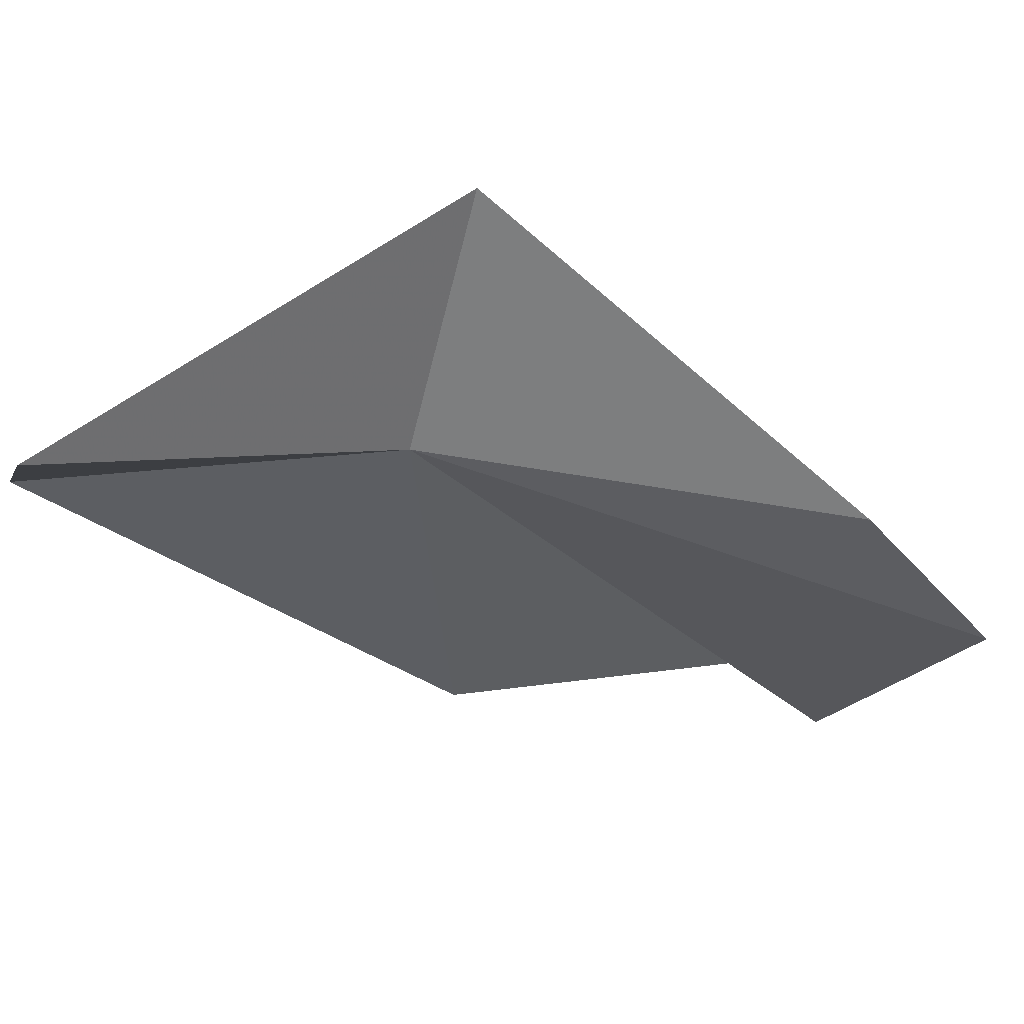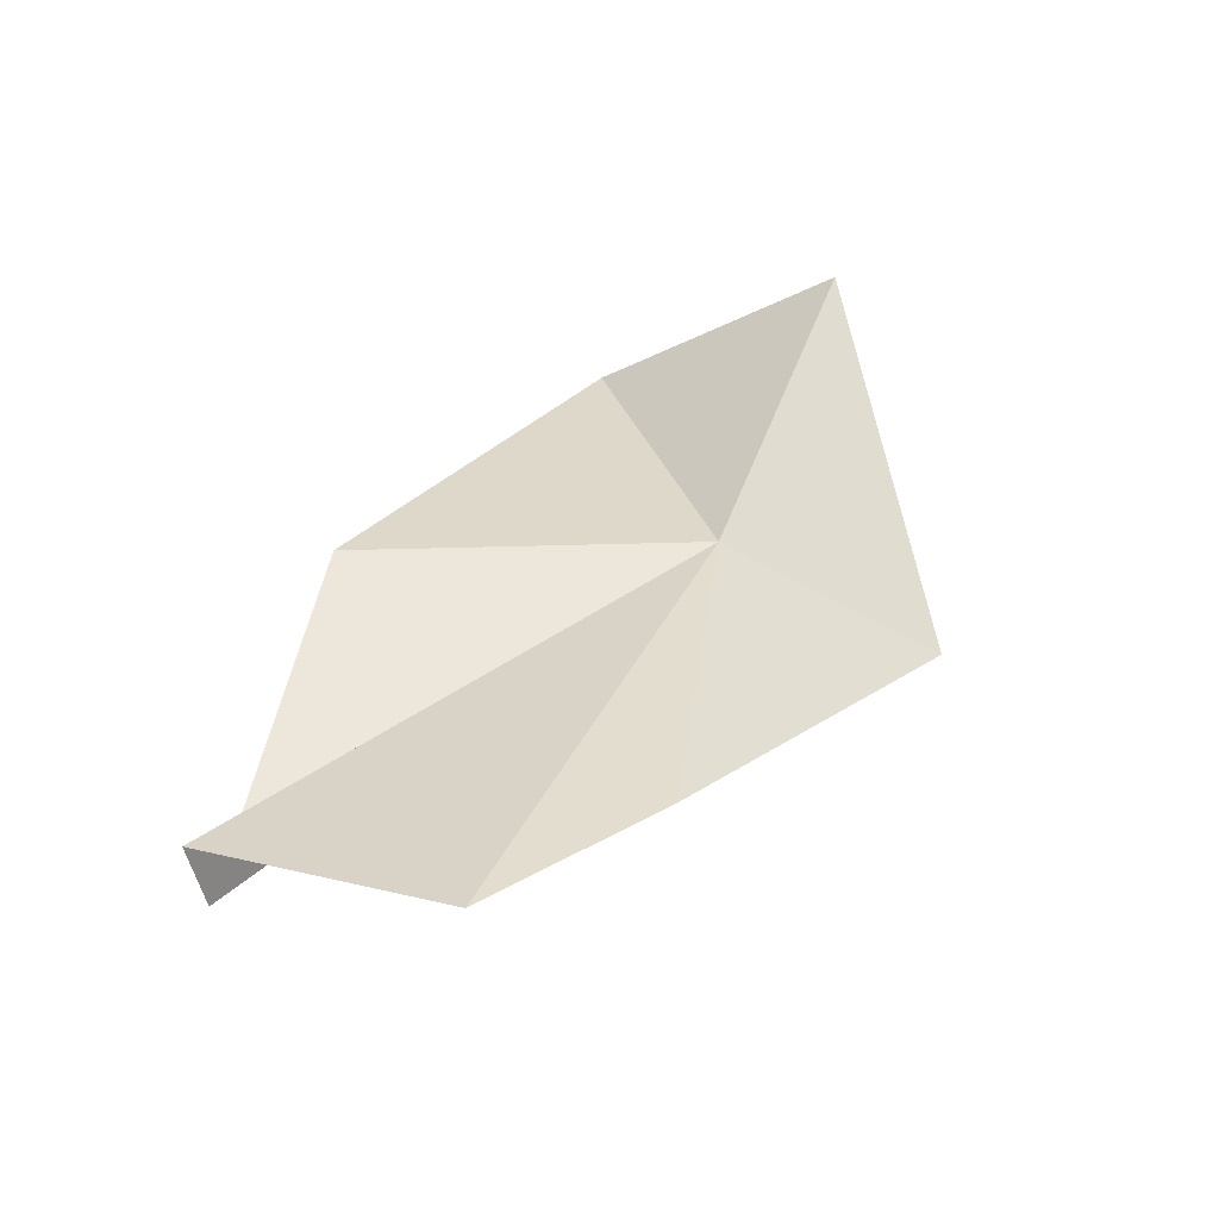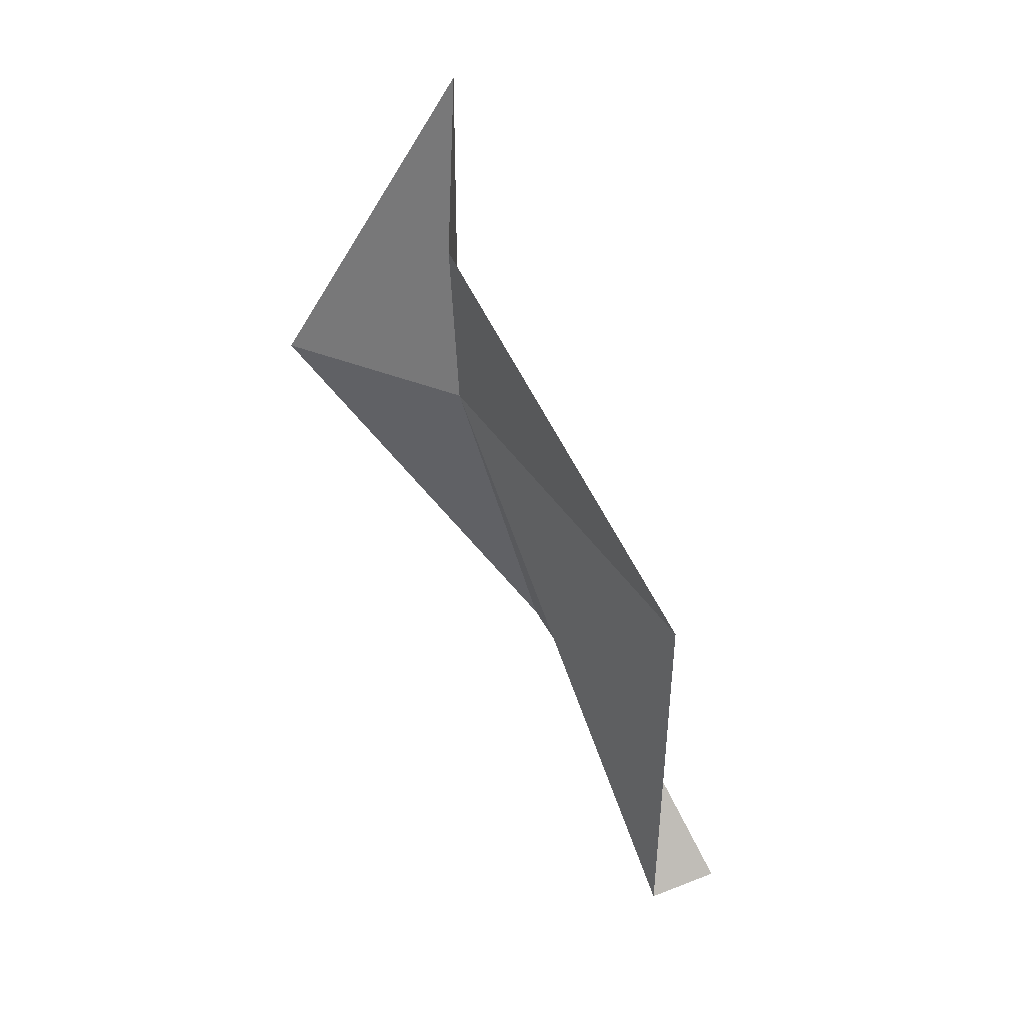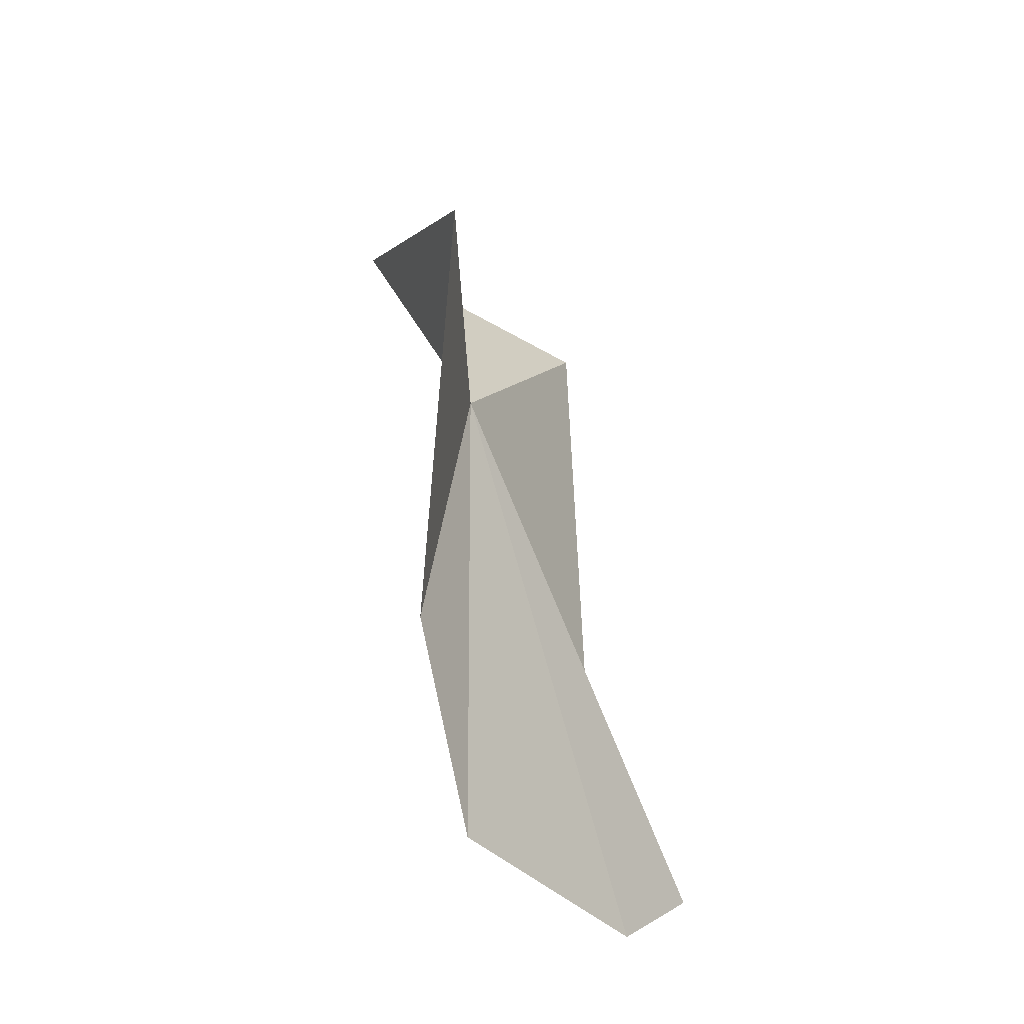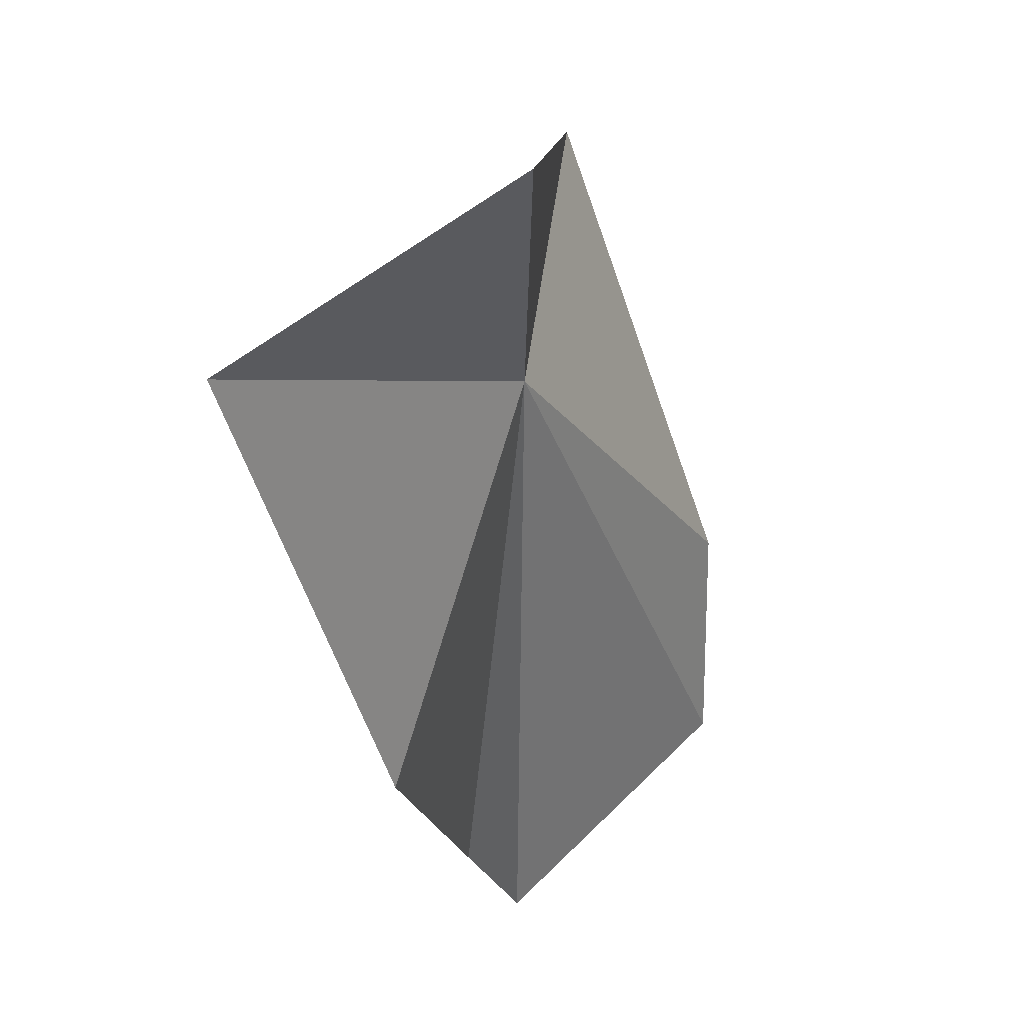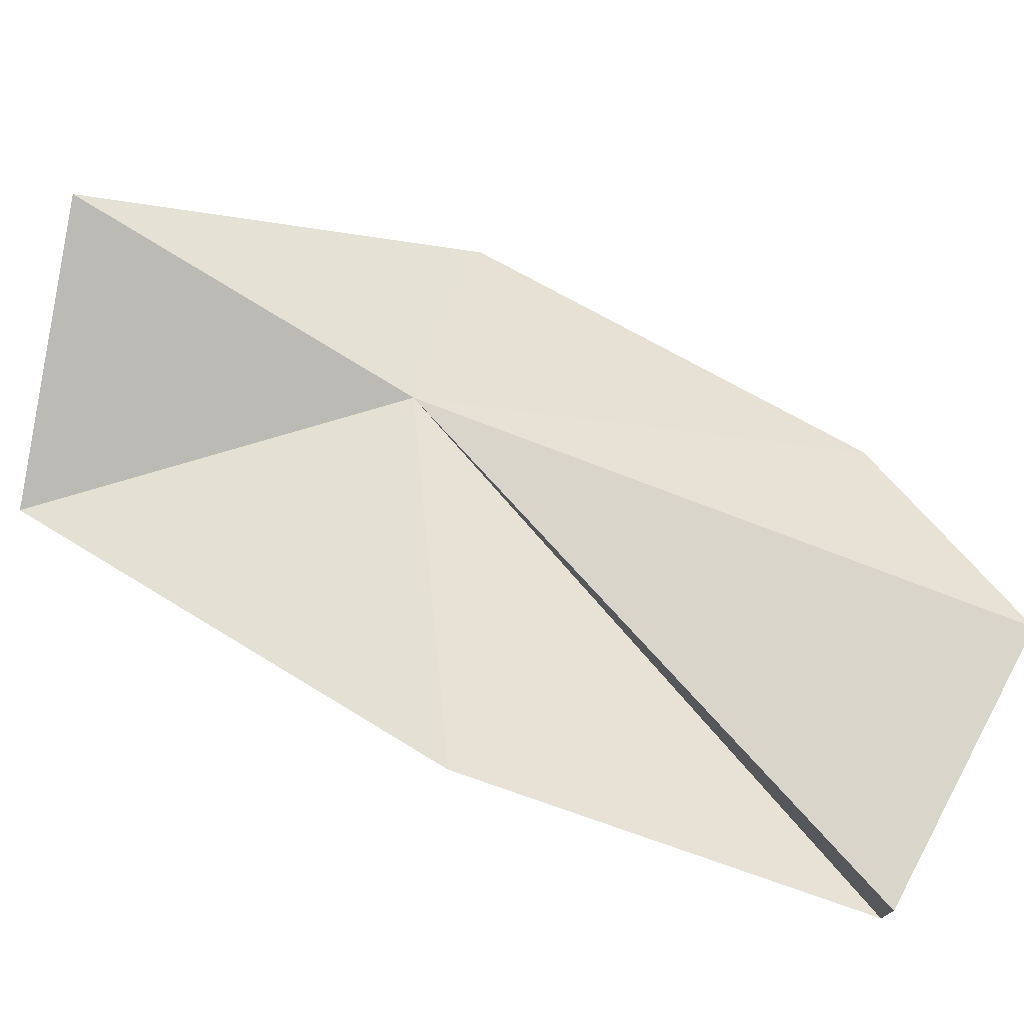
<metadata>
{"format":"obj","ext":"obj","renderer":"f3d","projection":"perspective","resolution":1024,"background":"white","views":[{"elev":28.0,"azim":81.3,"up":"+Y"},{"elev":-45.7,"azim":61.5,"up":"+Z"},{"elev":50.6,"azim":-61.0,"up":"+Z"},{"elev":-67.1,"azim":178.9,"up":"+Z"},{"elev":-10.6,"azim":21.5,"up":"+Y"},{"elev":-53.9,"azim":83.3,"up":"+Y"}]}
</metadata>
<code>
v -68.55 640.3 20.3
v -70.75 639.1 26.63
v -66.13 641.7 26.18
v -68.2 644.7 19.26
v -67.8 638.9 12.99
v -71.15 634.1 19.33
v -72.77 633.3 12.35
v -71.74 632.5 12.47
v -68.73 635.9 10.46
f 1 3 2
f 1 4 3
f 1 5 4
f 1 6 7
f 1 7 8
f 1 8 9
f 1 9 5
f 1 2 6

</code>
